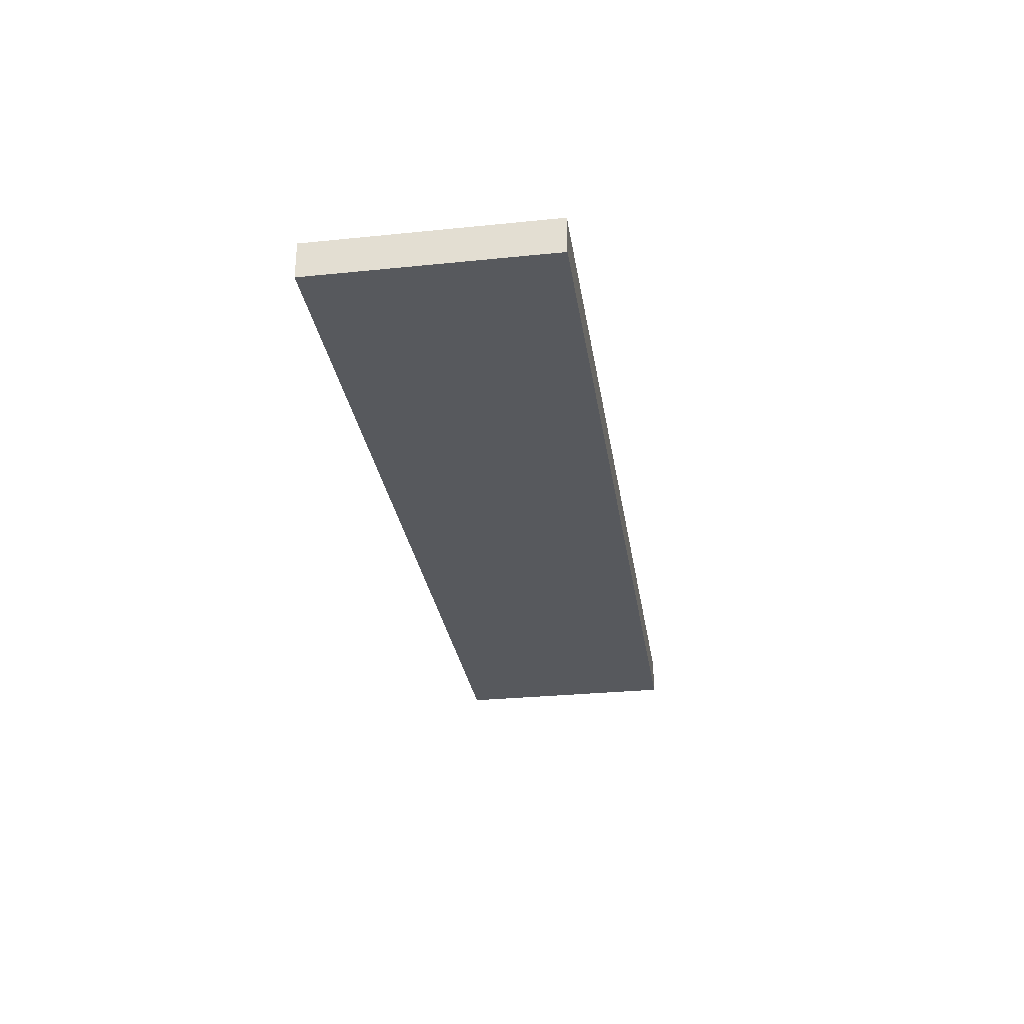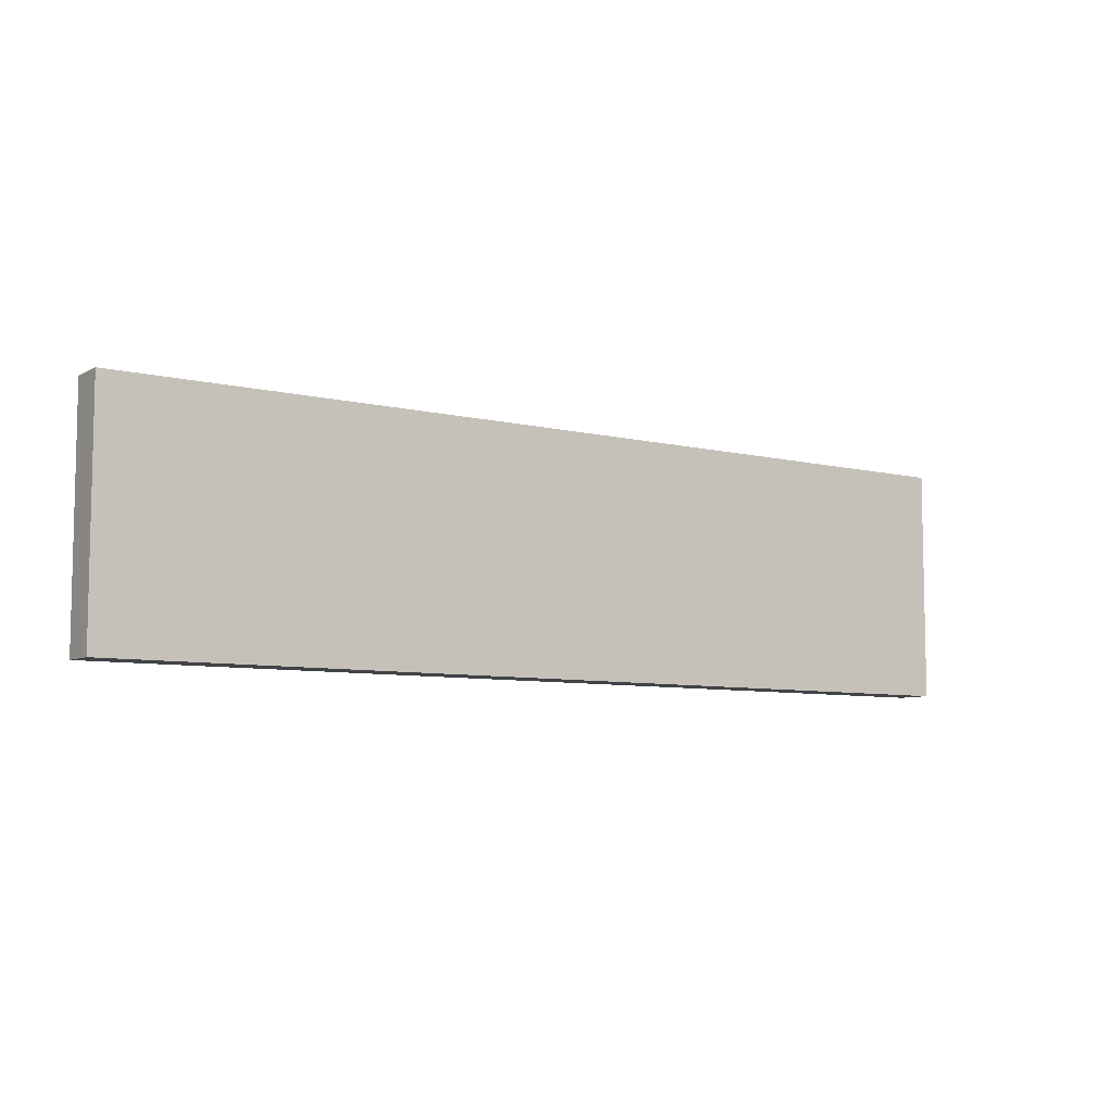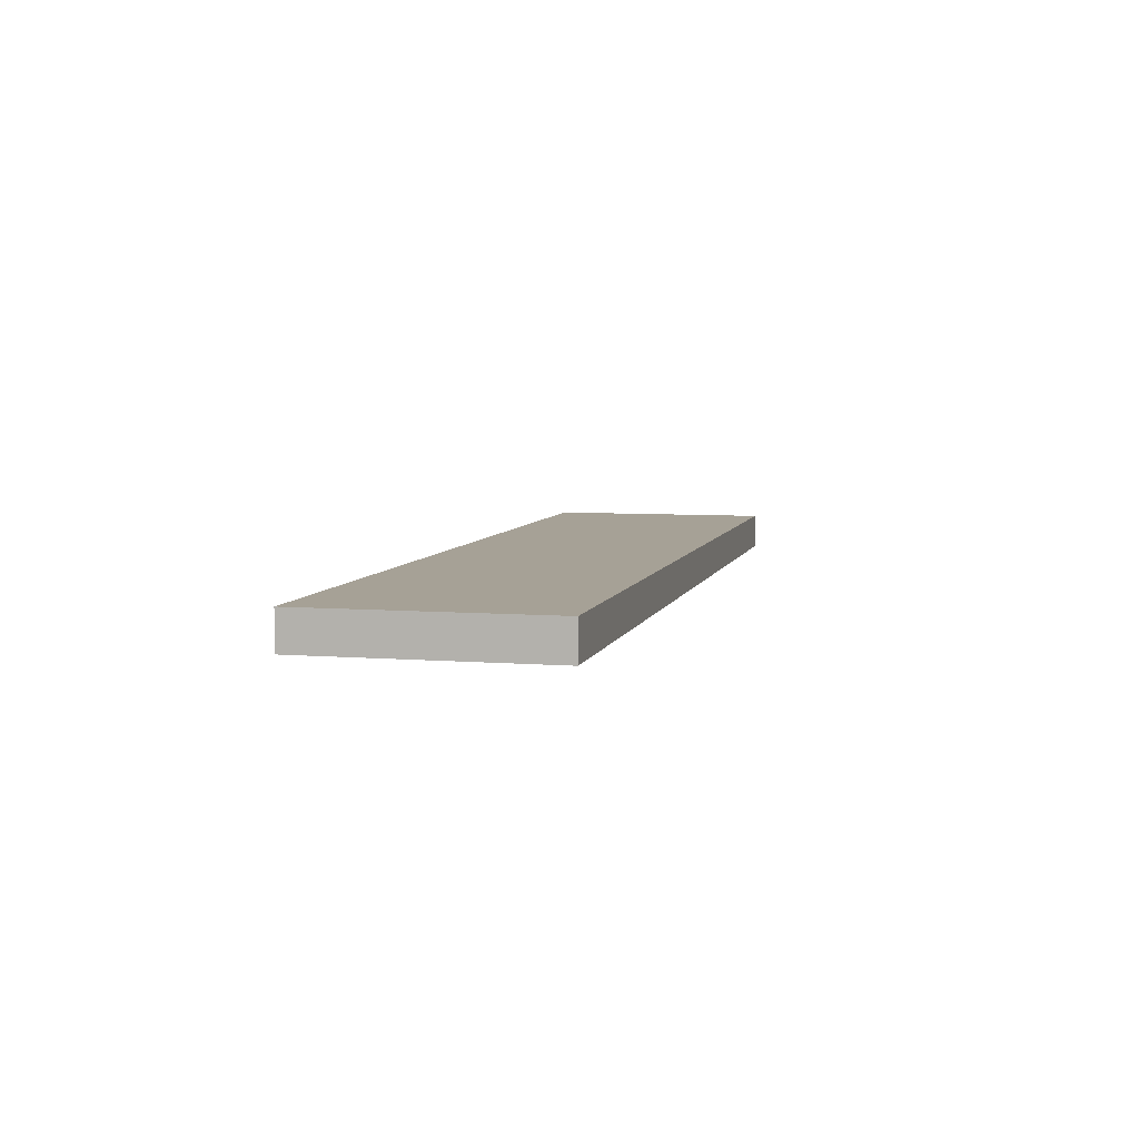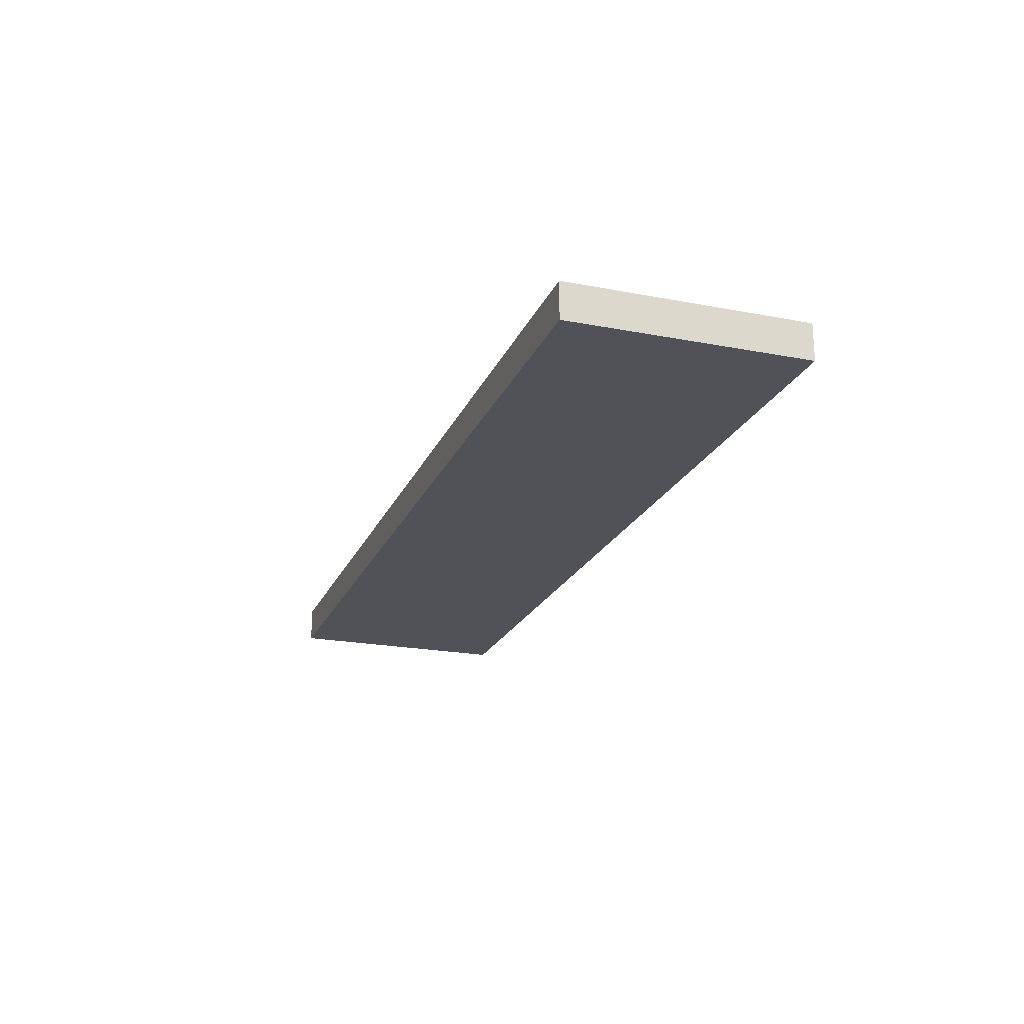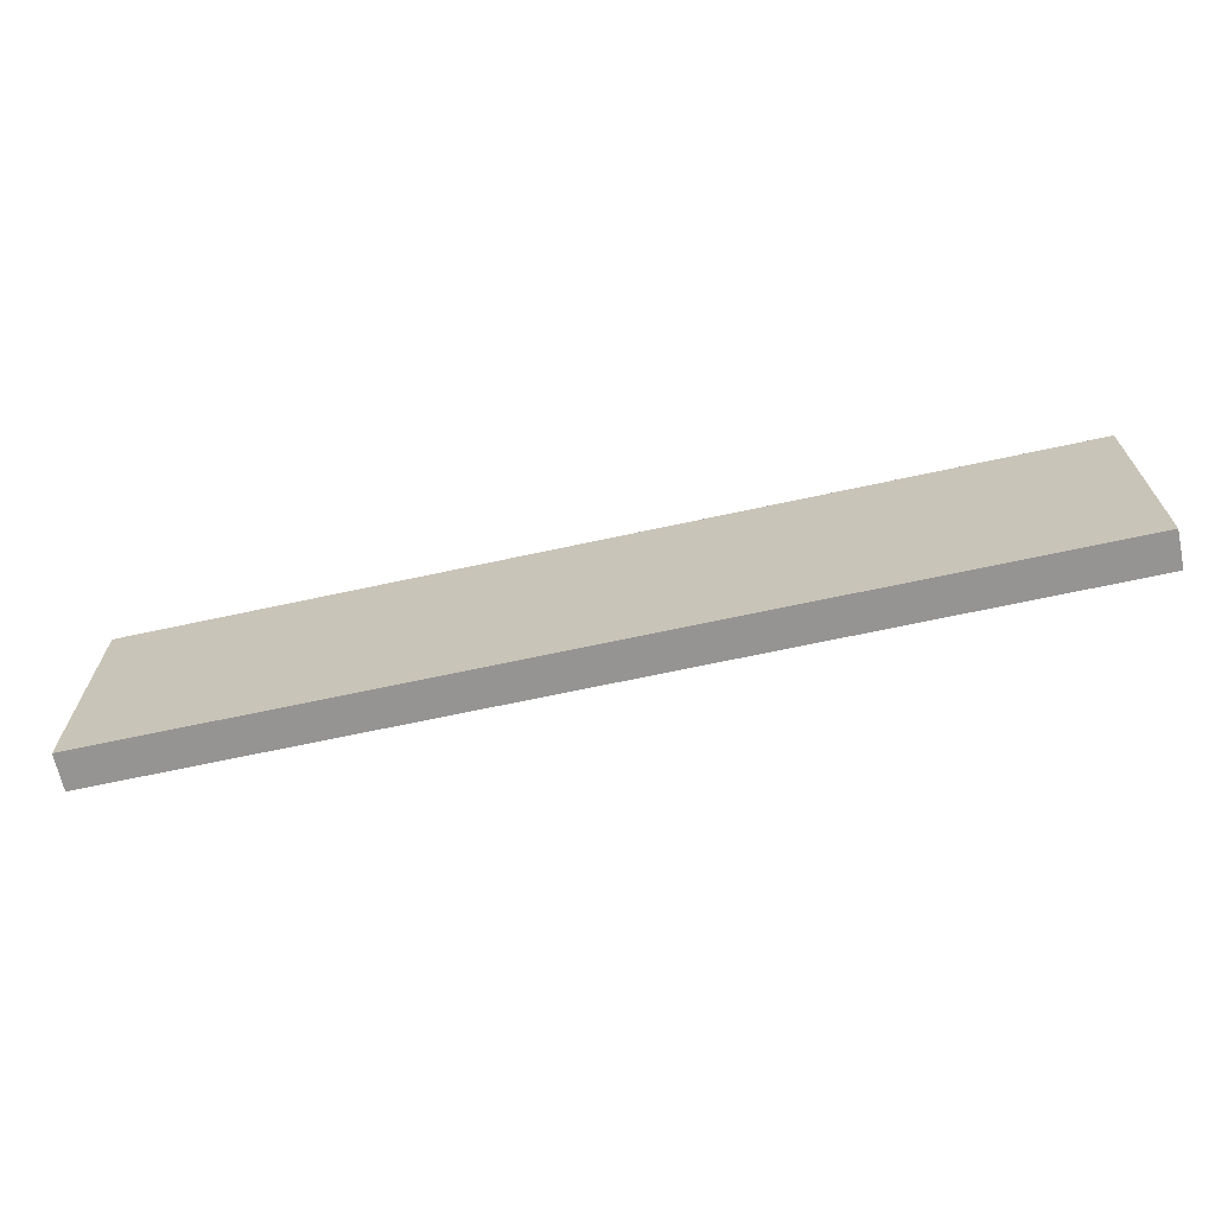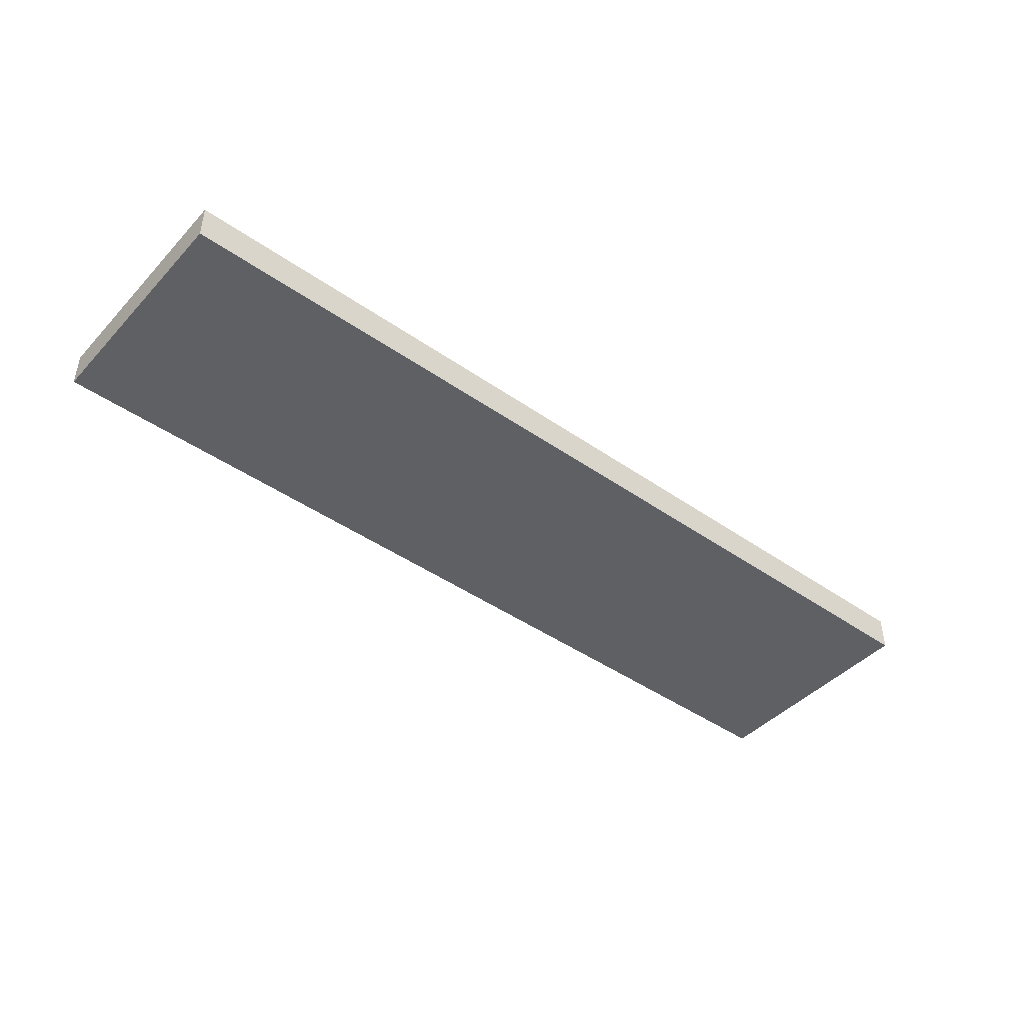
<metadata>
{"format":"obj","ext":"obj","renderer":"f3d","projection":"perspective","resolution":1024,"background":"white","views":[{"elev":-29.2,"azim":-81.4,"up":"+Z"},{"elev":-7.4,"azim":145.2,"up":"+Y"},{"elev":6.2,"azim":-76.6,"up":"+Z"},{"elev":-21.4,"azim":-108.8,"up":"+Z"},{"elev":-67.2,"azim":12.3,"up":"+Y"},{"elev":-43.9,"azim":140.6,"up":"+Z"}]}
</metadata>
<code>
g COL_SideWall_MO14
v -48.73 -12.27 1.903
v -48.73 -6.104e-07 1.903
v -0 -6.104e-07 1.903
v -0 -12.27 1.903
v -48.73 -6.104e-07 1.903
v -48.73 -6.104e-07 0
v -0 -6.104e-07 0
v -0 -6.104e-07 1.903
v -48.73 -6.104e-07 0
v -48.73 -12.27 0
v -0 -12.27 0
v -0 -6.104e-07 0
v -48.73 -12.27 0
v -48.73 -12.27 1.903
v -0 -12.27 1.903
v -0 -12.27 0
v -0 -12.27 1.903
v -0 -6.104e-07 1.903
v -0 -6.104e-07 0
v -0 -12.27 0
v -48.73 -12.27 0
v -48.73 -6.104e-07 0
v -48.73 -6.104e-07 1.903
v -48.73 -12.27 1.903
g COL_SideWall_MO14_0
f 3 2 1
f 4 3 1
f 7 6 5
f 8 7 5
f 11 10 9
f 12 11 9
f 15 14 13
f 16 15 13
f 19 18 17
f 20 19 17
f 23 22 21
f 24 23 21

</code>
